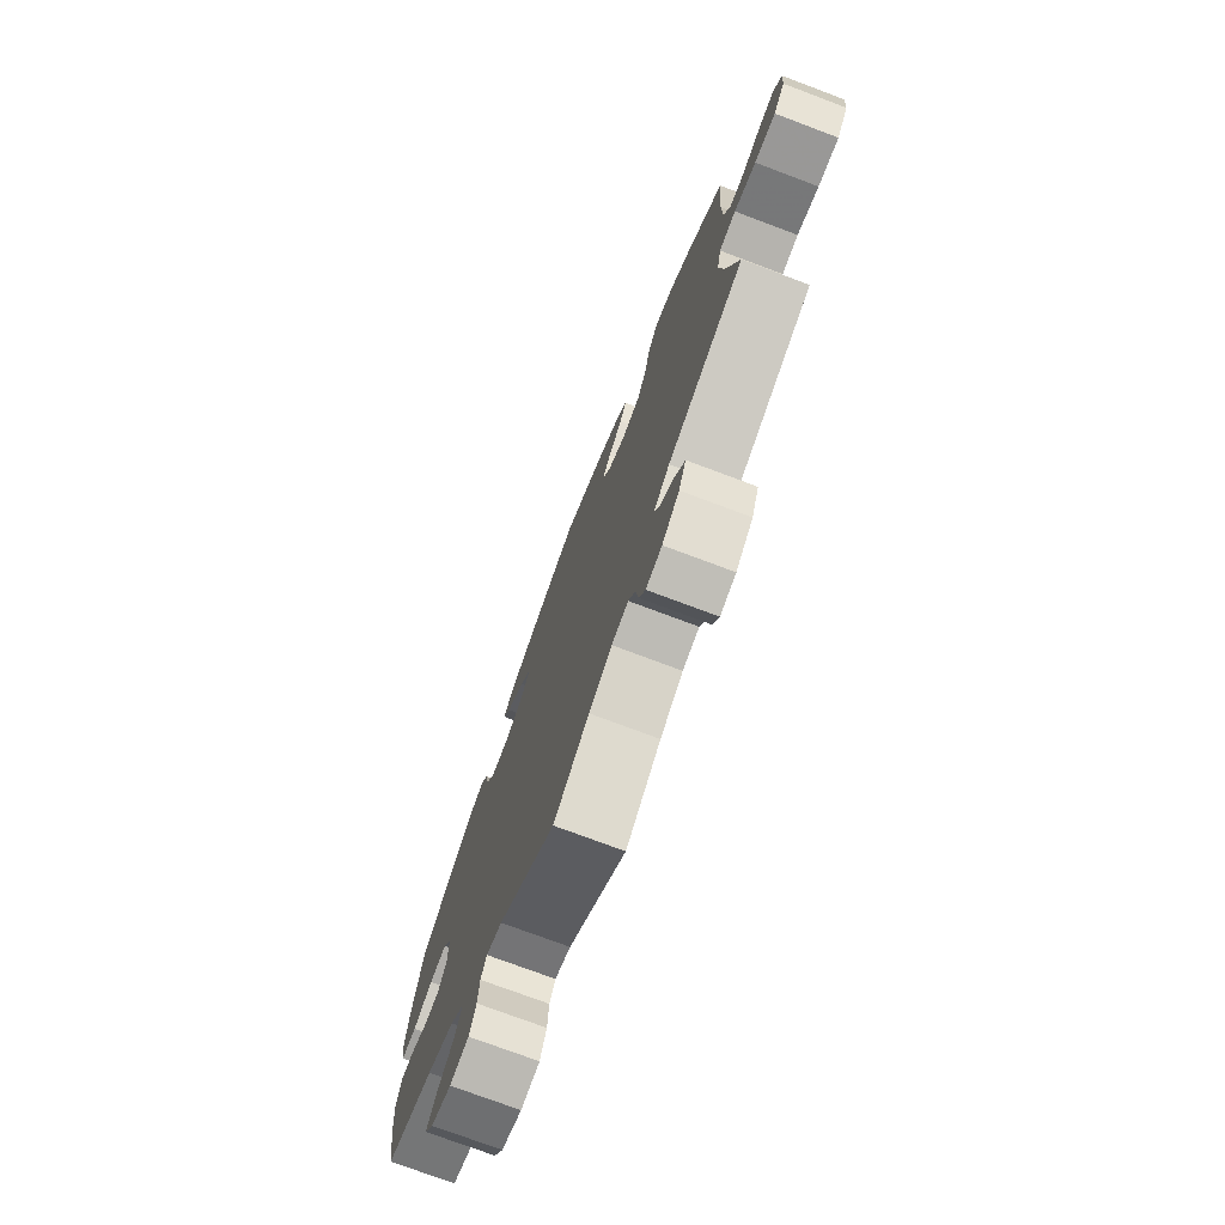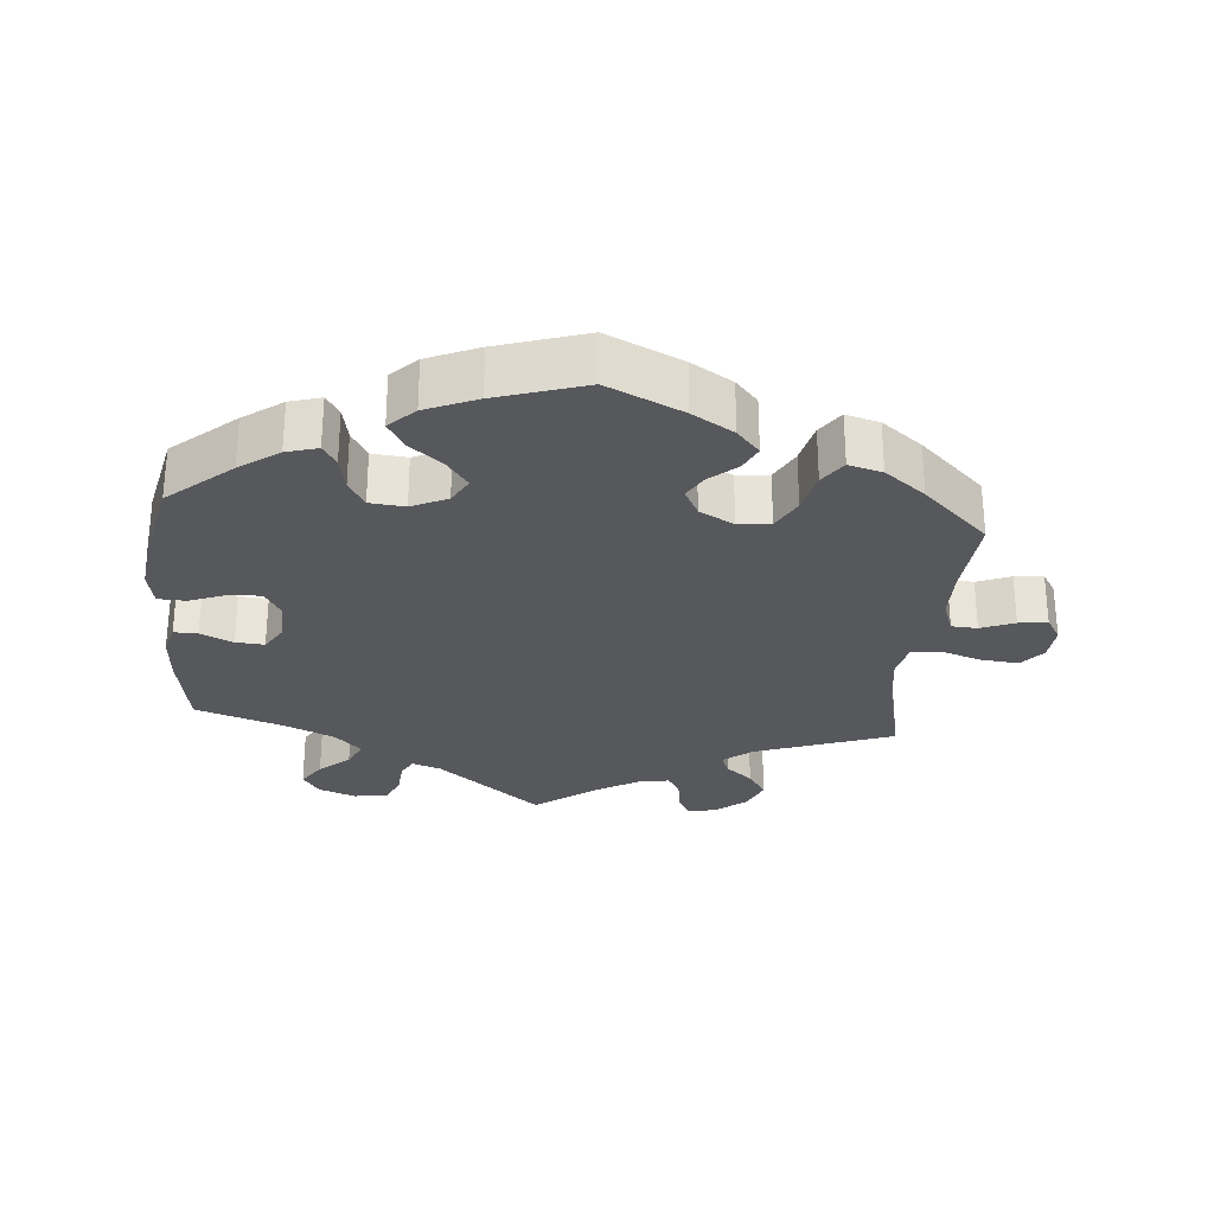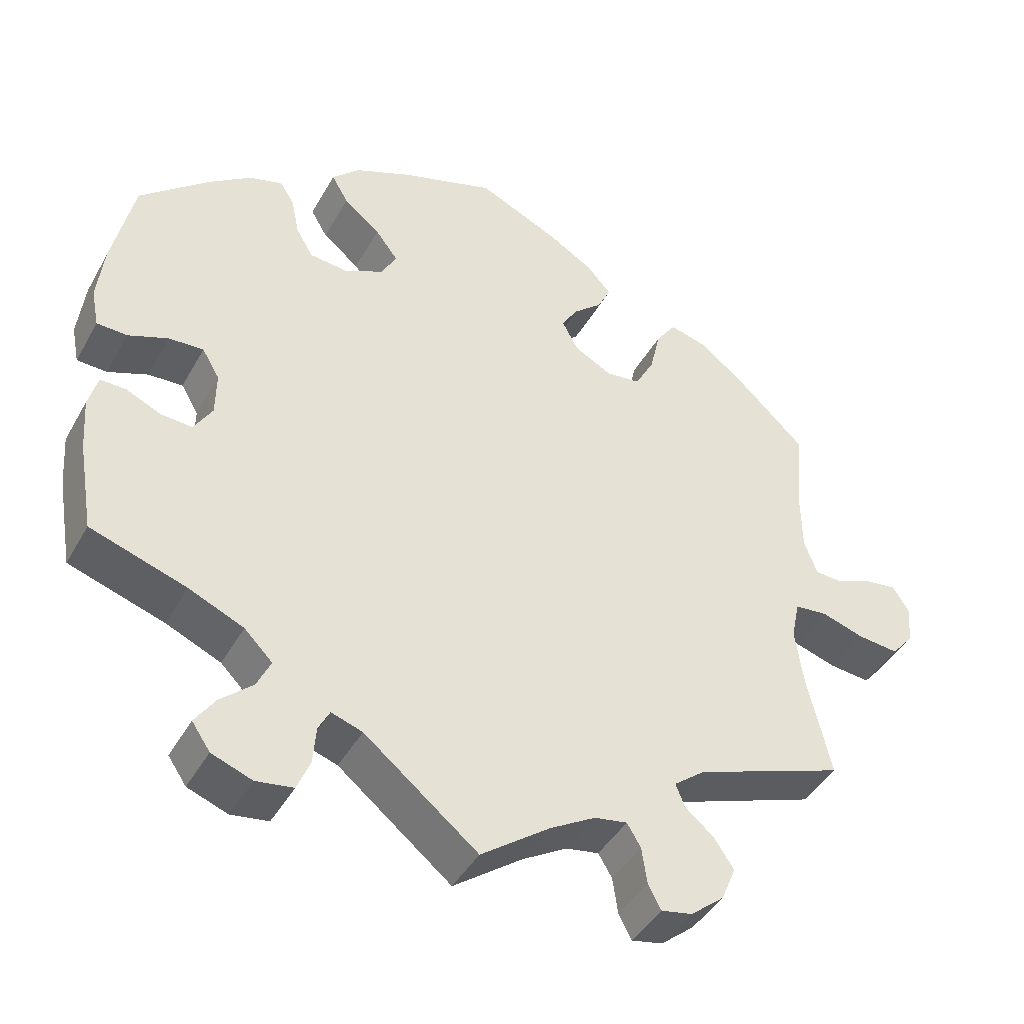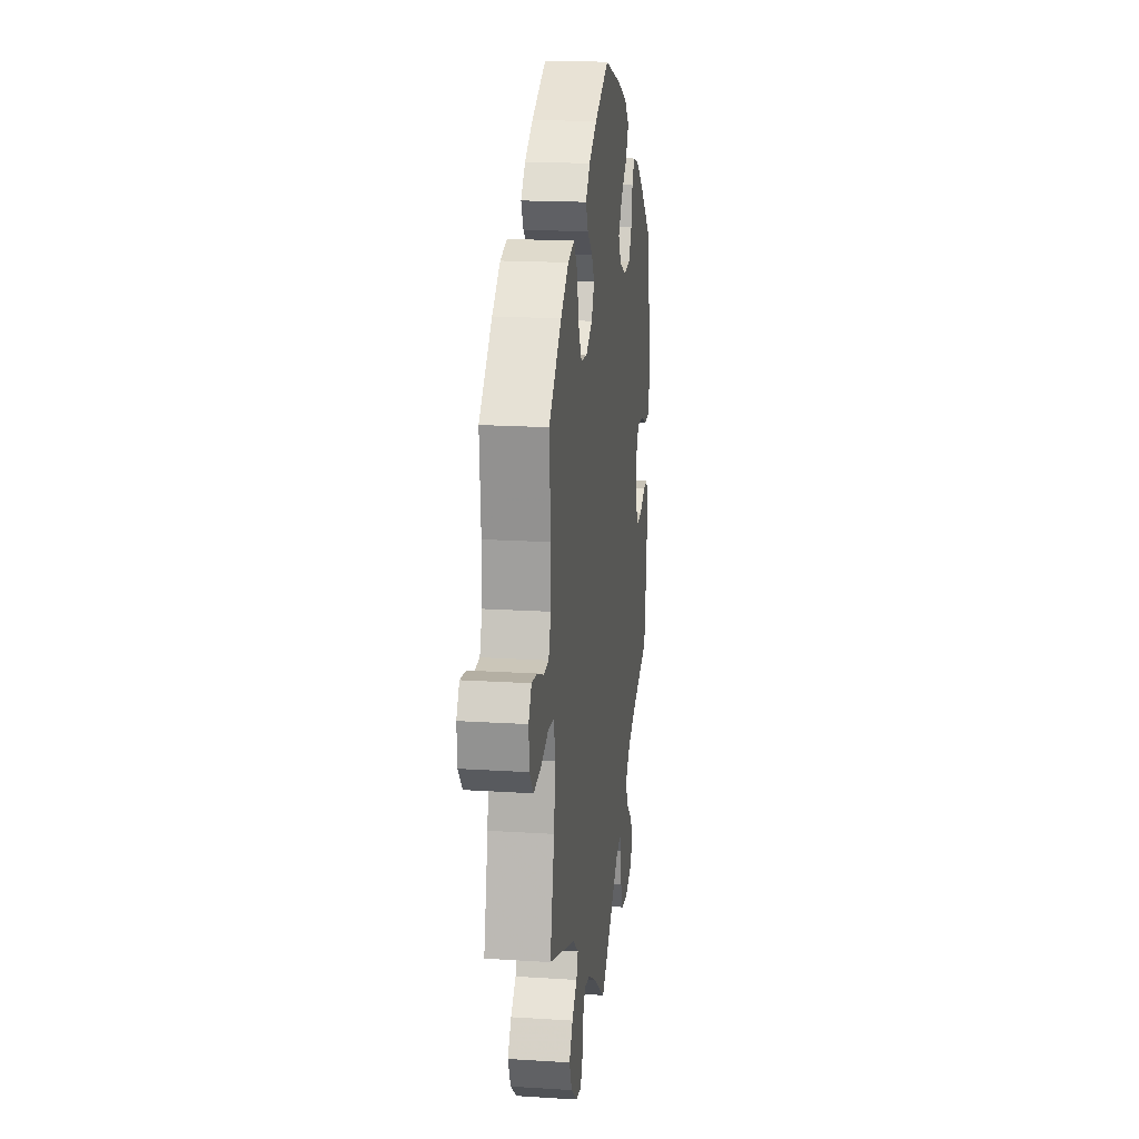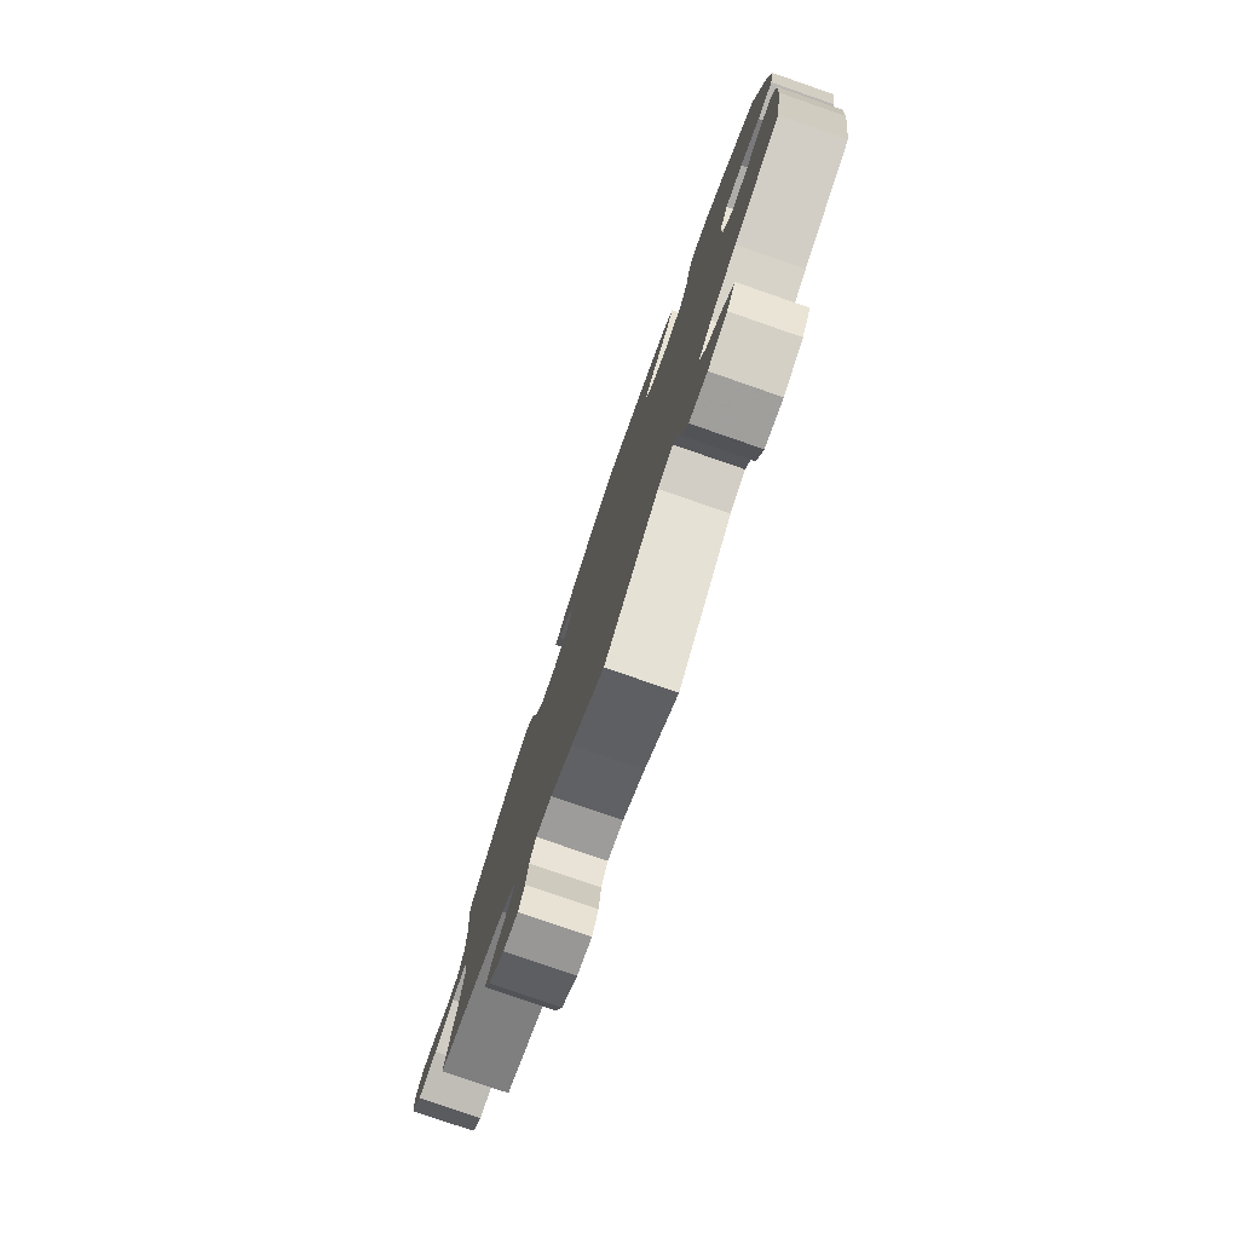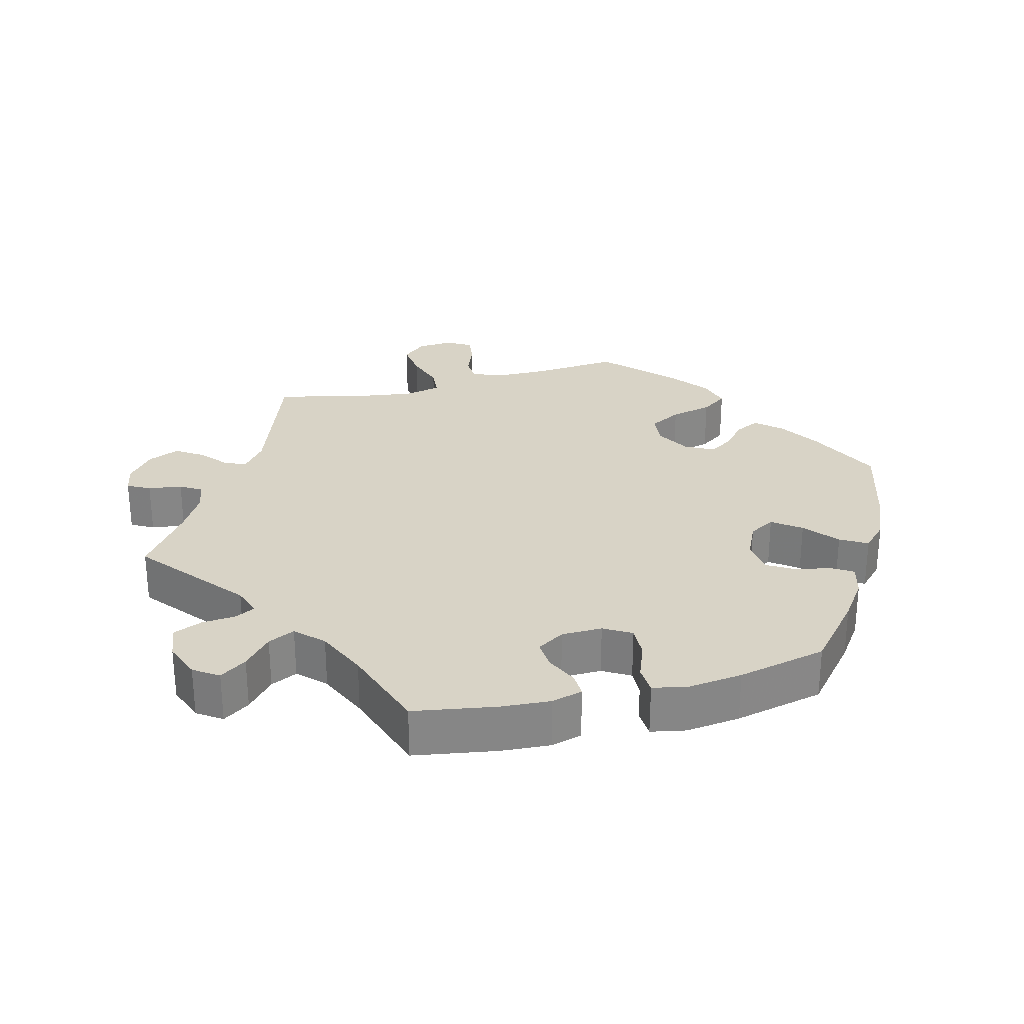
<metadata>
{"format":"obj","ext":"obj","renderer":"f3d","projection":"perspective","resolution":1024,"background":"white","views":[{"elev":-74.9,"azim":69.4,"up":"+Z"},{"elev":-28.5,"azim":-5.0,"up":"+Y"},{"elev":-42.7,"azim":-27.3,"up":"+Z"},{"elev":18.0,"azim":97.1,"up":"+Z"},{"elev":-79.2,"azim":-109.1,"up":"+Z"},{"elev":28.2,"azim":-104.8,"up":"+Y"}]}
</metadata>
<code>
v 0.491 0.07 0.168
v 0.492 0.07 0.095
v 0.509 0.07 0.049
v 0.546 0.07 0.047
v 0.594 0.07 0.066
v 0.635 0.07 0.071
v 0.656 0.07 0.037
v 0.652 0.07 -0.014
v 0.623 0.07 -0.048
v 0.569 0.07 -0.042
v 0.513 0.07 -0.024
v 0.47 0.07 -0.028
v 0.459 0.07 -0.08
v 0.47 0.07 -0.157
v 0.501 0.07 -0.289
v 0.304 0.07 -0.359
v 0.263 0.07 -0.391
v 0.275 0.07 -0.421
v 0.313 0.07 -0.453
v 0.339 0.07 -0.492
v 0.32 0.07 -0.537
v 0.276 0.07 -0.573
v 0.235 0.07 -0.581
v 0.218 0.07 -0.549
v 0.211 0.07 -0.501
v 0.193 0.07 -0.471
v 0.15 0.07 -0.478
v 0.091 0.07 -0.512
v 0 0.07 -0.578
v -0.149 0.07 -0.458
v -0.19 0.07 -0.444
v -0.205 0.07 -0.472
v -0.209 0.07 -0.521
v -0.226 0.07 -0.562
v -0.275 0.07 -0.569
v -0.328 0.07 -0.549
v -0.352 0.07 -0.514
v -0.326 0.07 -0.476
v -0.283 0.07 -0.438
v -0.265 0.07 -0.4
v -0.302 0.07 -0.363
v -0.374 0.07 -0.331
v -0.5 0.07 -0.289
v -0.52 0.07 -0.171
v -0.525 0.07 -0.101
v -0.513 0.07 -0.057
v -0.479 0.07 -0.058
v -0.433 0.07 -0.079
v -0.392 0.07 -0.082
v -0.368 0.07 -0.043
v -0.367 0.07 0.015
v -0.39 0.07 0.054
v -0.436 0.07 0.052
v -0.488 0.07 0.032
v -0.528 0.07 0.034
v -0.538 0.07 0.084
v -0.529 0.07 0.161
v -0.501 0.07 0.288
v -0.411 0.07 0.365
v -0.355 0.07 0.405
v -0.31 0.07 0.418
v -0.291 0.07 0.388
v -0.281 0.07 0.338
v -0.258 0.07 0.299
v -0.208 0.07 0.294
v -0.157 0.07 0.318
v -0.136 0.07 0.355
v -0.166 0.07 0.395
v -0.214 0.07 0.434
v -0.236 0.07 0.472
v -0.2 0.07 0.507
v -0.127 0.07 0.538
v -0.001 0.07 0.578
v 0.106 0.07 0.528
v 0.165 0.07 0.492
v 0.197 0.07 0.456
v 0.18 0.07 0.421
v 0.142 0.07 0.388
v 0.121 0.07 0.354
v 0.142 0.07 0.314
v 0.191 0.07 0.287
v 0.237 0.07 0.292
v 0.262 0.07 0.338
v 0.276 0.07 0.398
v 0.302 0.07 0.435
v 0.35 0.07 0.422
v 0.408 0.07 0.377
v 0.501 0.07 0.289
v 0.491 0 0.168
v 0.492 0 0.095
v 0.509 0 0.049
v 0.546 0 0.047
v 0.594 0 0.066
v 0.635 0 0.071
v 0.656 0 0.037
v 0.652 0 -0.014
v 0.623 0 -0.048
v 0.569 0 -0.042
v 0.513 0 -0.024
v 0.47 0 -0.028
v 0.459 0 -0.08
v 0.47 0 -0.157
v 0.501 0 -0.289
v 0.304 0 -0.359
v 0.263 0 -0.391
v 0.275 0 -0.421
v 0.313 0 -0.453
v 0.339 0 -0.492
v 0.32 0 -0.537
v 0.276 0 -0.573
v 0.235 0 -0.581
v 0.218 0 -0.549
v 0.211 0 -0.501
v 0.193 0 -0.471
v 0.15 0 -0.478
v 0.091 0 -0.512
v 0 0 -0.578
v -0.149 0 -0.458
v -0.19 0 -0.444
v -0.205 0 -0.472
v -0.209 0 -0.521
v -0.226 0 -0.562
v -0.275 0 -0.569
v -0.328 0 -0.549
v -0.352 0 -0.514
v -0.326 0 -0.476
v -0.283 0 -0.438
v -0.265 0 -0.4
v -0.302 0 -0.363
v -0.374 0 -0.331
v -0.5 0 -0.289
v -0.52 0 -0.171
v -0.525 0 -0.101
v -0.513 0 -0.057
v -0.479 0 -0.058
v -0.433 0 -0.079
v -0.392 0 -0.082
v -0.368 0 -0.043
v -0.367 0 0.015
v -0.39 0 0.054
v -0.436 0 0.052
v -0.488 0 0.032
v -0.528 0 0.034
v -0.538 0 0.084
v -0.529 0 0.161
v -0.501 0 0.288
v -0.411 0 0.365
v -0.355 0 0.405
v -0.31 0 0.418
v -0.291 0 0.388
v -0.281 0 0.338
v -0.258 0 0.299
v -0.208 0 0.294
v -0.157 0 0.318
v -0.136 0 0.355
v -0.166 0 0.395
v -0.214 0 0.434
v -0.236 0 0.472
v -0.2 0 0.507
v -0.127 0 0.538
v -0.001 0 0.578
v 0.106 0 0.528
v 0.165 0 0.492
v 0.197 0 0.456
v 0.18 0 0.421
v 0.142 0 0.388
v 0.121 0 0.354
v 0.142 0 0.314
v 0.191 0 0.287
v 0.237 0 0.292
v 0.262 0 0.338
v 0.276 0 0.398
v 0.302 0 0.435
v 0.35 0 0.422
v 0.408 0 0.377
v 0.501 0 0.289
f 87 88 1
f 86 87 1 2
f 83 84 85 86
f 82 83 86 2
f 81 82 2 3
f 80 81 3
f 75 76 77 78
f 75 78 79
f 74 75 79
f 73 74 79
f 72 73 79 80
f 68 69 70 71
f 67 68 71 72
f 60 61 62 63
f 60 63 64
f 59 60 64
f 58 59 64
f 57 58 64 65
f 53 54 55 56
f 52 53 56 57
f 45 46 47 48
f 45 48 49
f 42 43 44 45
f 41 42 45 49
f 40 41 49 50
f 36 37 38 39
f 36 39 40
f 35 36 40
f 32 33 34 35
f 31 32 35 40
f 30 31 40 50
f 28 29 30 50
f 22 23 24 25
f 22 25 26
f 21 22 26
f 18 19 20 21
f 17 18 21 26
f 14 15 16
f 13 14 16 17
f 12 13 17 26
f 8 9 10 11
f 6 7 8 11
f 4 5 6 11
f 3 4 11 12
f 80 3 12 26
f 67 72 80 26
f 52 57 65
f 51 52 65 66
f 27 28 50 51
f 27 51 66
f 26 27 66 67
f 89 176 175
f 90 89 175 174
f 174 173 172 171
f 90 174 171 170
f 91 90 170 169
f 91 169 168
f 166 165 164 163
f 167 166 163
f 167 163 162
f 167 162 161
f 168 167 161 160
f 159 158 157 156
f 160 159 156 155
f 151 150 149 148
f 152 151 148
f 152 148 147
f 152 147 146
f 153 152 146 145
f 144 143 142 141
f 145 144 141 140
f 136 135 134 133
f 137 136 133
f 133 132 131 130
f 137 133 130 129
f 138 137 129 128
f 127 126 125 124
f 128 127 124
f 128 124 123
f 123 122 121 120
f 128 123 120 119
f 138 128 119 118
f 138 118 117 116
f 113 112 111 110
f 114 113 110
f 114 110 109
f 109 108 107 106
f 114 109 106 105
f 104 103 102
f 105 104 102 101
f 114 105 101 100
f 99 98 97 96
f 99 96 95 94
f 99 94 93 92
f 100 99 92 91
f 114 100 91 168
f 114 168 160 155
f 153 145 140
f 154 153 140 139
f 139 138 116 115
f 154 139 115
f 155 154 115 114
f 1 89 90 2
f 2 90 91 3
f 3 91 92 4
f 4 92 93 5
f 5 93 94 6
f 6 94 95 7
f 7 95 96 8
f 8 96 97 9
f 9 97 98 10
f 10 98 99 11
f 11 99 100 12
f 12 100 101 13
f 13 101 102 14
f 14 102 103 15
f 15 103 104 16
f 16 104 105 17
f 17 105 106 18
f 18 106 107 19
f 19 107 108 20
f 20 108 109 21
f 21 109 110 22
f 22 110 111 23
f 23 111 112 24
f 24 112 113 25
f 25 113 114 26
f 26 114 115 27
f 27 115 116 28
f 28 116 117 29
f 29 117 118 30
f 30 118 119 31
f 31 119 120 32
f 32 120 121 33
f 33 121 122 34
f 34 122 123 35
f 35 123 124 36
f 36 124 125 37
f 37 125 126 38
f 38 126 127 39
f 39 127 128 40
f 40 128 129 41
f 41 129 130 42
f 42 130 131 43
f 43 131 132 44
f 44 132 133 45
f 45 133 134 46
f 46 134 135 47
f 47 135 136 48
f 48 136 137 49
f 49 137 138 50
f 50 138 139 51
f 51 139 140 52
f 52 140 141 53
f 53 141 142 54
f 54 142 143 55
f 55 143 144 56
f 56 144 145 57
f 57 145 146 58
f 58 146 147 59
f 59 147 148 60
f 60 148 149 61
f 61 149 150 62
f 62 150 151 63
f 63 151 152 64
f 64 152 153 65
f 65 153 154 66
f 66 154 155 67
f 67 155 156 68
f 68 156 157 69
f 69 157 158 70
f 70 158 159 71
f 71 159 160 72
f 72 160 161 73
f 73 161 162 74
f 74 162 163 75
f 75 163 164 76
f 76 164 165 77
f 77 165 166 78
f 78 166 167 79
f 79 167 168 80
f 80 168 169 81
f 81 169 170 82
f 82 170 171 83
f 83 171 172 84
f 84 172 173 85
f 85 173 174 86
f 86 174 175 87
f 87 175 176 88
f 88 176 89 1

</code>
